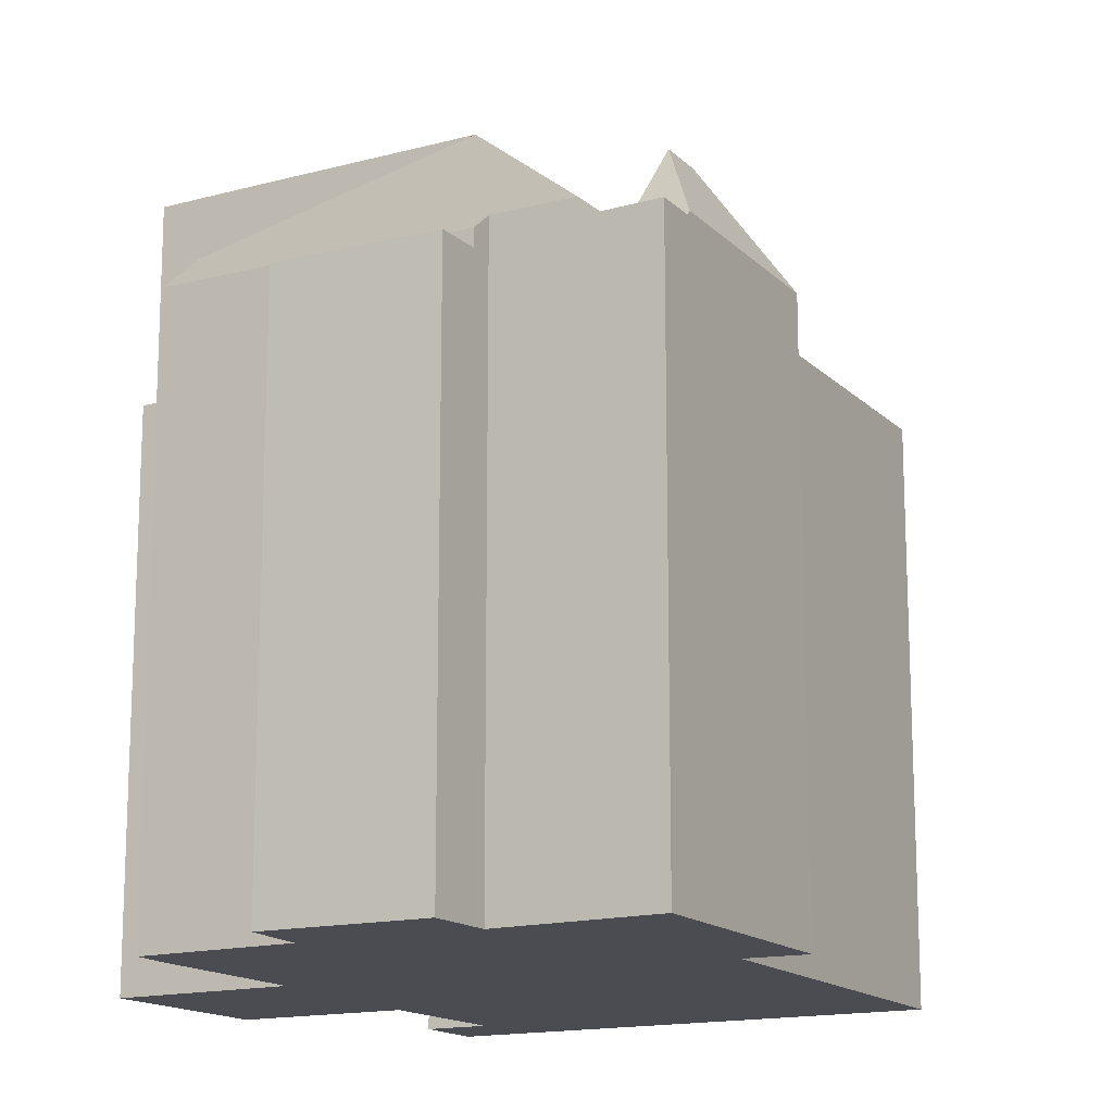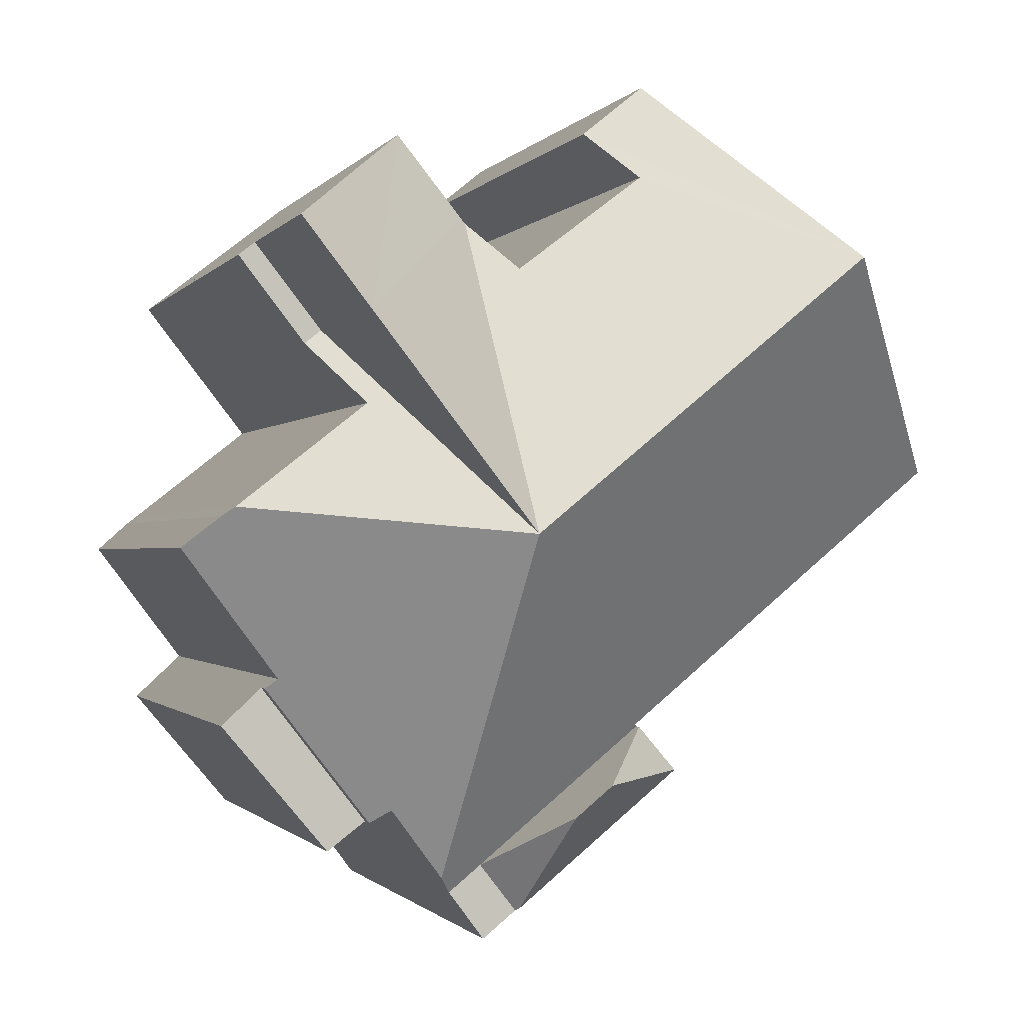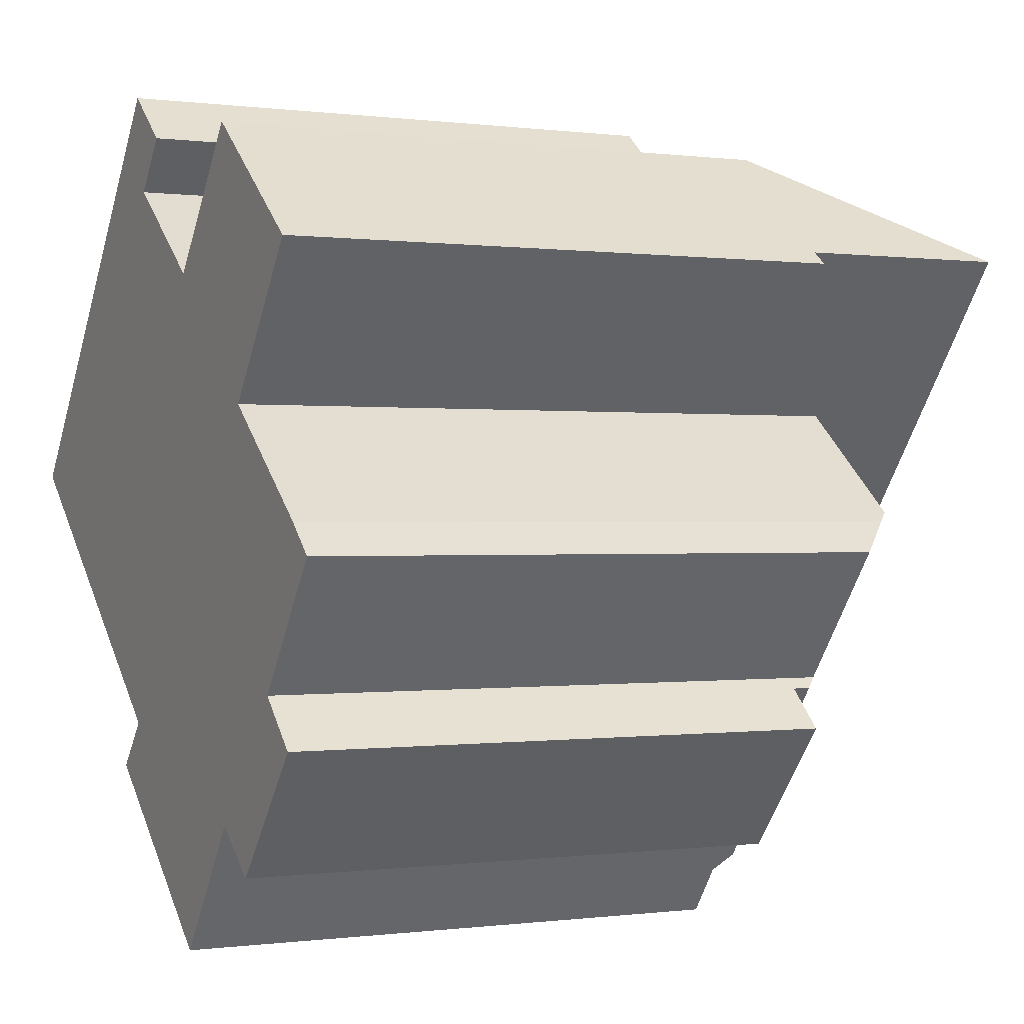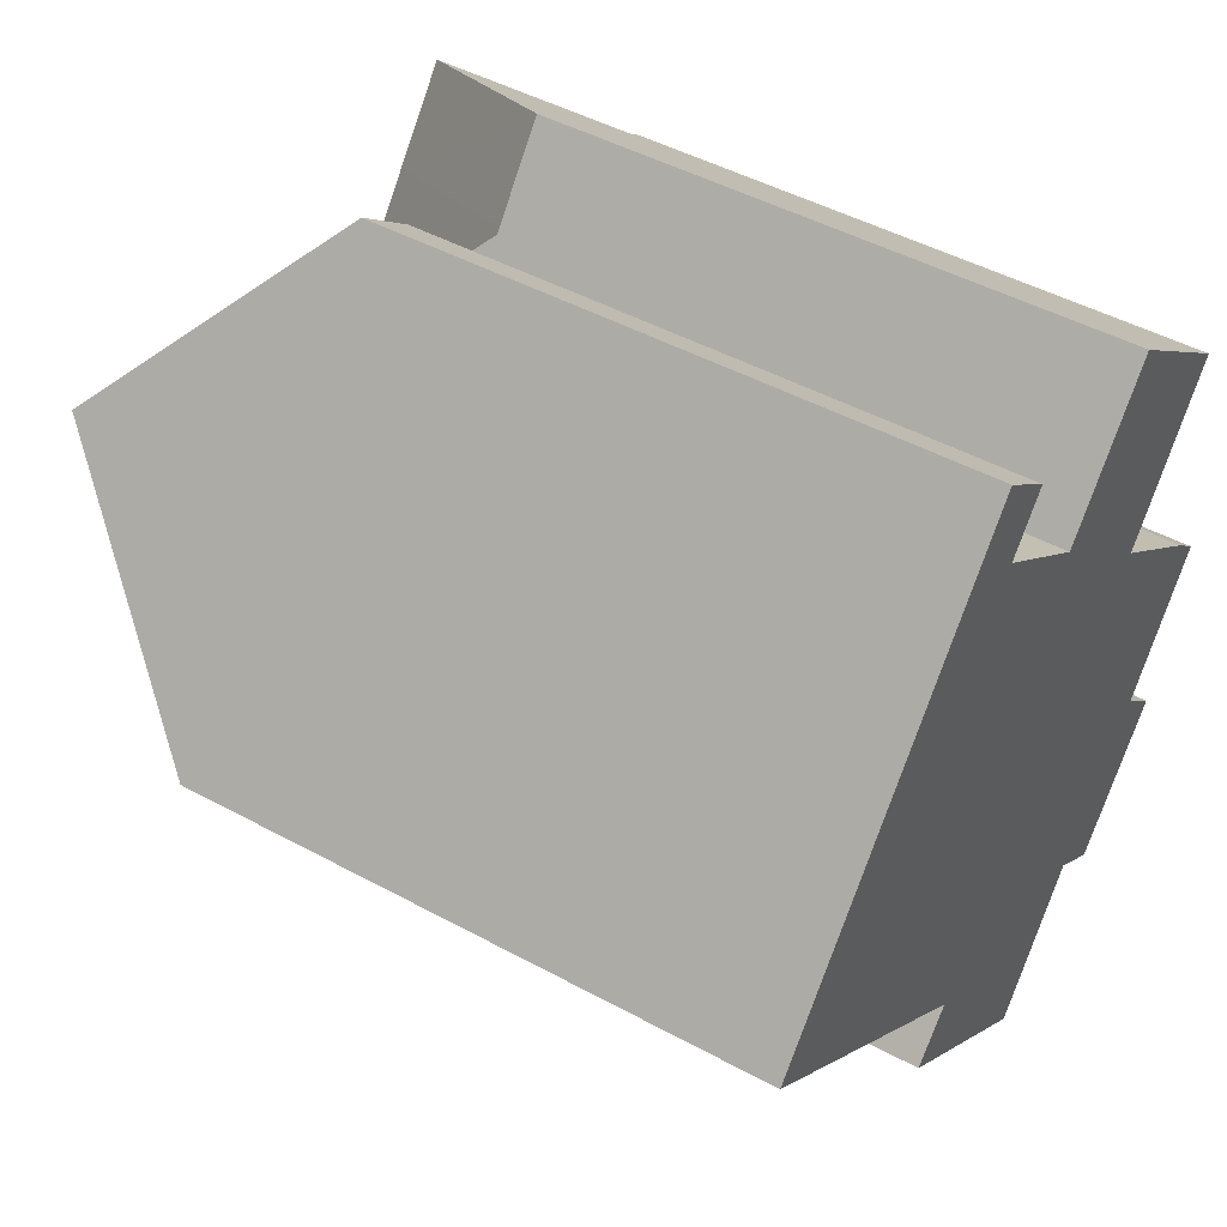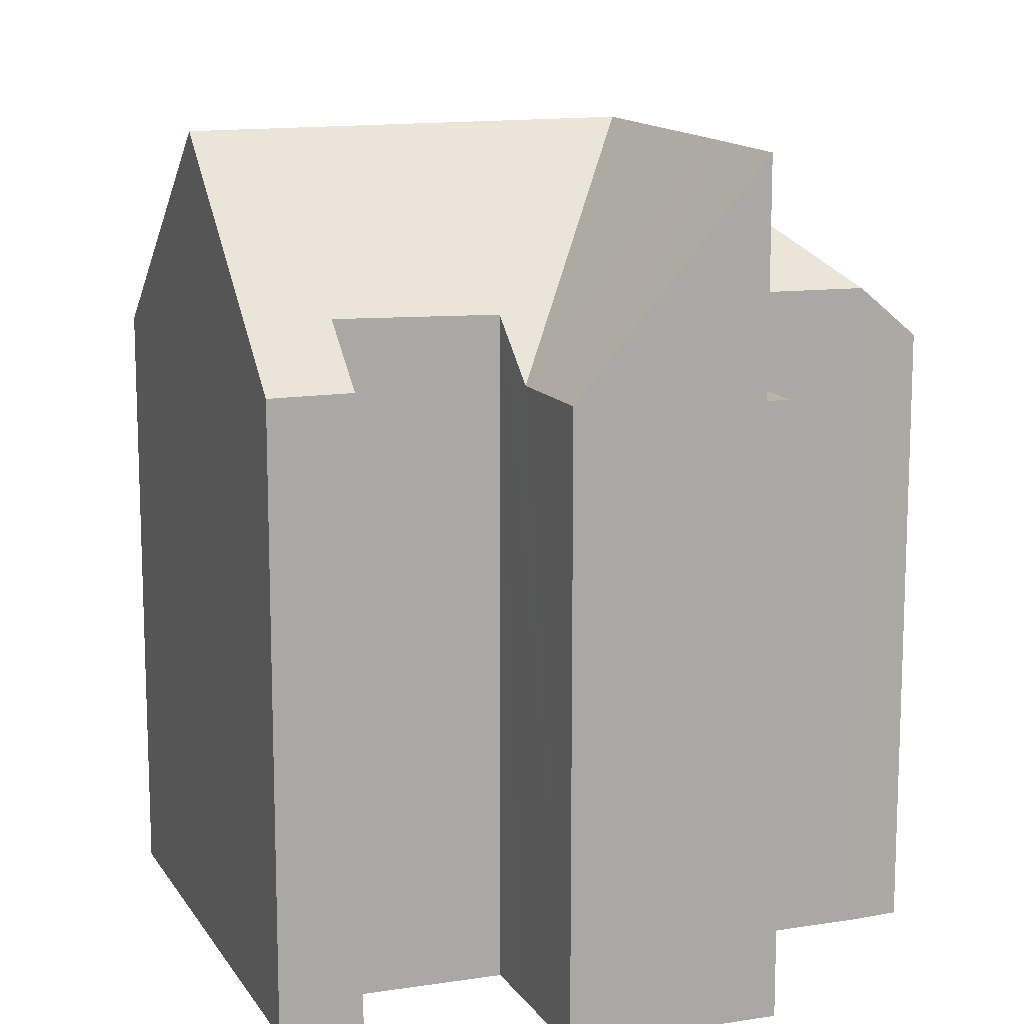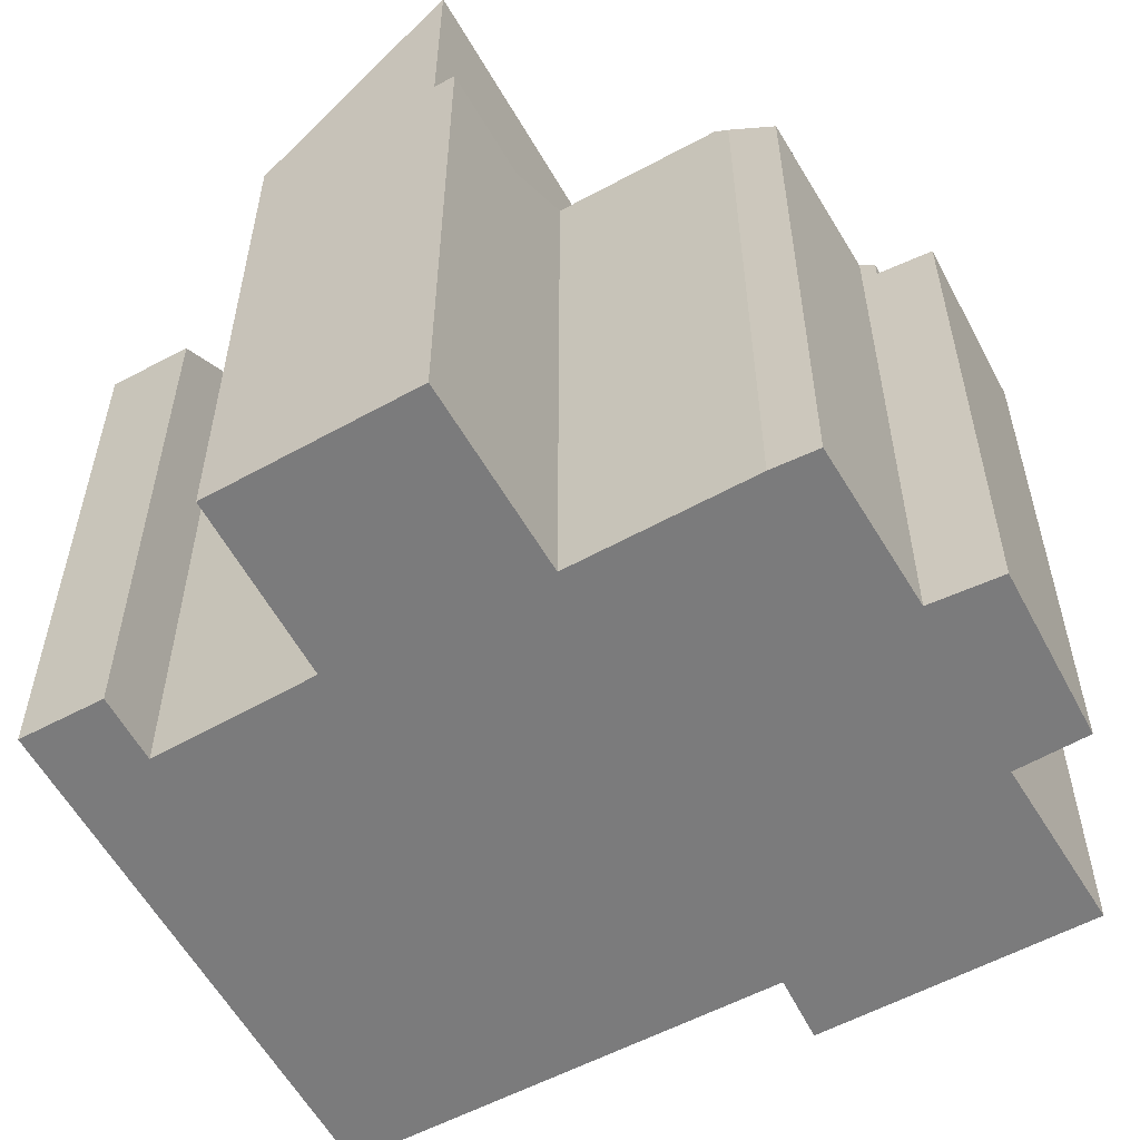
<metadata>
{"format":"obj","ext":"obj","renderer":"f3d","projection":"perspective","resolution":1024,"background":"white","views":[{"elev":-15.4,"azim":157.5,"up":"+Y"},{"elev":-1.0,"azim":163.1,"up":"+Z"},{"elev":-0.1,"azim":63.5,"up":"+Z"},{"elev":46.6,"azim":-58.1,"up":"+Z"},{"elev":13.3,"azim":18.1,"up":"+Y"},{"elev":-58.4,"azim":67.8,"up":"+Y"}]}
</metadata>
<code>
v  18.59 6.338e-17 -1.035
v  15.38 16.09 1.493
v  15.38 -9.142e-17 1.493
v  18.59 16.03 -1.035
v  18.87 7.679e-17 -1.254
v  18.87 15.74 -1.254
v  14.93 14.45 -8.831
v  14.47 5.196e-16 -8.486
v  14.47 14.92 -8.486
v  14.93 14 -8.831
v  15.89 14 -9.553
v  14.93 5.407e-16 -8.831
v  15.89 5.85e-16 -9.553
v  17.29 14.75 -5.215
v  19.71 1.232e-16 -2.012
v  17.29 3.193e-16 -5.215
v  19.71 14.81 -2.012
v  6.91 14.56 -7.694
v  8.985 14.55 -9.395
v  6.897 14.53 -7.708
v  9.446 17.04 -7.828
v  11.07 14.57 -11.08
v  9.912 17.04 -8.208
v  10.38 17.04 -8.587
v  17.82 14.45 5.494
v  16.58 14.45 3.036
v  16.17 14.45 3.371
v  18.24 14.45 5.173
v  12.51 14.59 6.133
v  16.17 19.85 3.371
v  12.21 19.85 -1.7
v  12.62 14.6 6.265
v  17.56 3.345e-16 -5.463
v  18.56 3.913e-16 -6.39
v  12.62 -3.836e-16 6.265
v  12.51 -3.755e-16 6.133
v  14.26 -5.068e-16 8.277
v  7.848 -5.992e-16 9.785
v  8.372 -4.449e-16 7.265
v  9.4 -5.222e-16 8.528
v  4.002 -3.055e-16 4.989
v  0 0 0
v  7.954 3.992e-16 -6.52
v  17.82 -3.364e-16 5.494
v  7.841 3.935e-16 -6.427
v  7.802 3.916e-16 -6.395
v  11.49 -2.992e-16 4.886
v  4.481 2.249e-16 -3.673
v  11.4 -3.033e-16 4.954
v  1.7 8.53e-17 -1.393
v  10.26 -3.565e-16 5.822
v  8.541 -4.37e-16 7.136
v  12.88 6.506e-16 -10.62
v  11.15 6.823e-16 -11.14
v  11.99 7.238e-16 -11.82
v  13.19 6.25e-16 -10.21
v  11.07 6.783e-16 -11.08
v  8.985 5.753e-16 -9.395
v  6.91 4.711e-16 -7.694
v  6.897 4.72e-16 -7.708
v  16.58 -1.859e-16 3.036
v  7.907 4.025e-16 -6.573
v  18.24 -3.168e-16 5.173
v  14.26 14.63 8.277
v  17.82 19.84 5.494
v  12.07 14.45 -9.964
v  11.15 14.45 -11.14
v  7.907 14.45 -6.573
v  7.954 14.51 -6.52
v  7.907 14.68 -6.573
v  9.4 14.68 8.528
v  7.848 14.69 9.785
v  18.56 14 -6.39
v  5.705 19.85 3.6
v  0 14.53 8.899e-16
v  4.002 19.85 4.989
v  8.493 19.85 1.328
v  1.7 14.53 -1.393
v  11.76 19.85 -1.331
v  4.481 14.52 -3.673
v  7.802 14.51 -6.395
v  13.19 14.88 -10.21
v  7.841 14.51 -6.427
v  8.21 14.45 -6.82
v  9.446 14.45 -7.828
v  9.912 14.45 -8.208
v  10.38 14.45 -8.587
v  12.88 14.45 -10.62
v  17.56 14 -5.463
v  17.56 14.45 -5.463
v  17.27 14.45 -5.829
v  11.49 15.95 4.886
v  17.27 14 -5.829
v  11.99 14.45 -11.82
v  8.372 16.05 7.265
v  8.541 16.05 7.136
v  10.26 15.99 5.822
v  11.4 15.95 4.954
v  8.21 15.14 -6.82
g defaultobject
f 1 2 3
f 2 1 4
f 4 1 5
f 4 5 6
f 7 8 9
f 8 7 10
f 8 10 11
f 8 11 12
f 12 11 13
f 14 15 16
f 15 14 17
f 18 19 20
f 19 18 21
f 19 21 22
f 22 21 23
f 22 23 24
f 25 26 27
f 26 25 28
f 29 30 31
f 30 29 32
f 33 13 34
f 13 33 12
f 12 33 8
f 8 33 16
f 8 16 15
f 35 36 37
f 38 39 40
f 39 38 41
f 39 41 42
f 37 43 44
f 43 37 45
f 45 37 46
f 46 37 36
f 46 36 47
f 46 47 48
f 48 47 49
f 48 49 50
f 50 49 51
f 50 51 52
f 50 52 42
f 42 52 39
f 53 54 55
f 54 53 56
f 54 56 8
f 54 8 15
f 54 15 5
f 54 5 57
f 57 5 58
f 58 5 1
f 58 1 3
f 58 3 59
f 58 59 60
f 59 3 61
f 59 61 62
f 62 61 43
f 43 61 63
f 43 63 44
f 63 25 44
f 25 63 28
f 44 64 37
f 64 44 65
f 65 44 25
f 66 22 24
f 22 66 67
f 59 20 60
f 20 59 62
f 20 62 43
f 20 43 68
f 68 43 69
f 20 68 18
f 70 18 68
f 71 38 40
f 38 71 72
f 11 34 13
f 34 11 73
f 74 75 76
f 75 74 77
f 75 77 78
f 78 77 79
f 78 79 80
f 80 79 31
f 80 31 81
f 81 31 82
f 81 82 83
f 83 82 69
f 69 82 68
f 68 82 84
f 84 82 85
f 85 82 86
f 86 82 87
f 87 82 66
f 66 82 88
f 34 89 33
f 89 34 73
f 33 14 16
f 14 33 90
f 90 33 89
f 7 9 91
f 6 31 4
f 31 6 17
f 31 17 14
f 31 14 9
f 31 9 82
f 9 14 90
f 9 90 91
f 64 29 37
f 29 64 32
f 36 92 47
f 92 36 35
f 92 35 37
f 92 37 29
f 91 10 7
f 10 91 93
f 93 91 90
f 93 90 89
f 17 5 15
f 5 17 6
f 64 30 32
f 30 64 65
f 9 88 82
f 88 55 94
f 55 88 9
f 55 9 53
f 53 9 8
f 53 8 56
f 93 11 10
f 11 93 89
f 11 89 73
f 52 95 39
f 95 52 96
f 96 52 51
f 96 51 97
f 26 31 27
f 31 26 2
f 31 2 4
f 88 67 66
f 67 88 94
f 41 75 42
f 75 41 38
f 75 38 72
f 75 72 76
f 30 27 31
f 27 30 65
f 27 65 25
f 49 97 51
f 97 49 98
f 98 49 47
f 98 47 92
f 26 3 2
f 3 26 28
f 3 28 61
f 61 28 63
f 95 40 39
f 40 95 71
f 78 42 75
f 42 78 50
f 50 78 80
f 50 80 48
f 48 80 81
f 48 81 46
f 46 81 83
f 46 83 45
f 45 83 69
f 45 69 43
f 70 21 18
f 21 70 99
f 19 60 20
f 60 19 58
f 58 19 22
f 58 22 57
f 57 22 67
f 57 67 94
f 57 94 54
f 54 94 55
f 84 70 68
f 70 84 99
f 99 84 85
f 99 85 21
f 21 85 86
f 21 86 23
f 23 86 87
f 23 87 24
f 24 87 66
f 31 92 29
f 92 31 79
f 92 79 77
f 71 76 72
f 76 71 95
f 76 95 96
f 76 96 97
f 76 97 74
f 74 97 98
f 74 98 77
f 77 98 92

</code>
